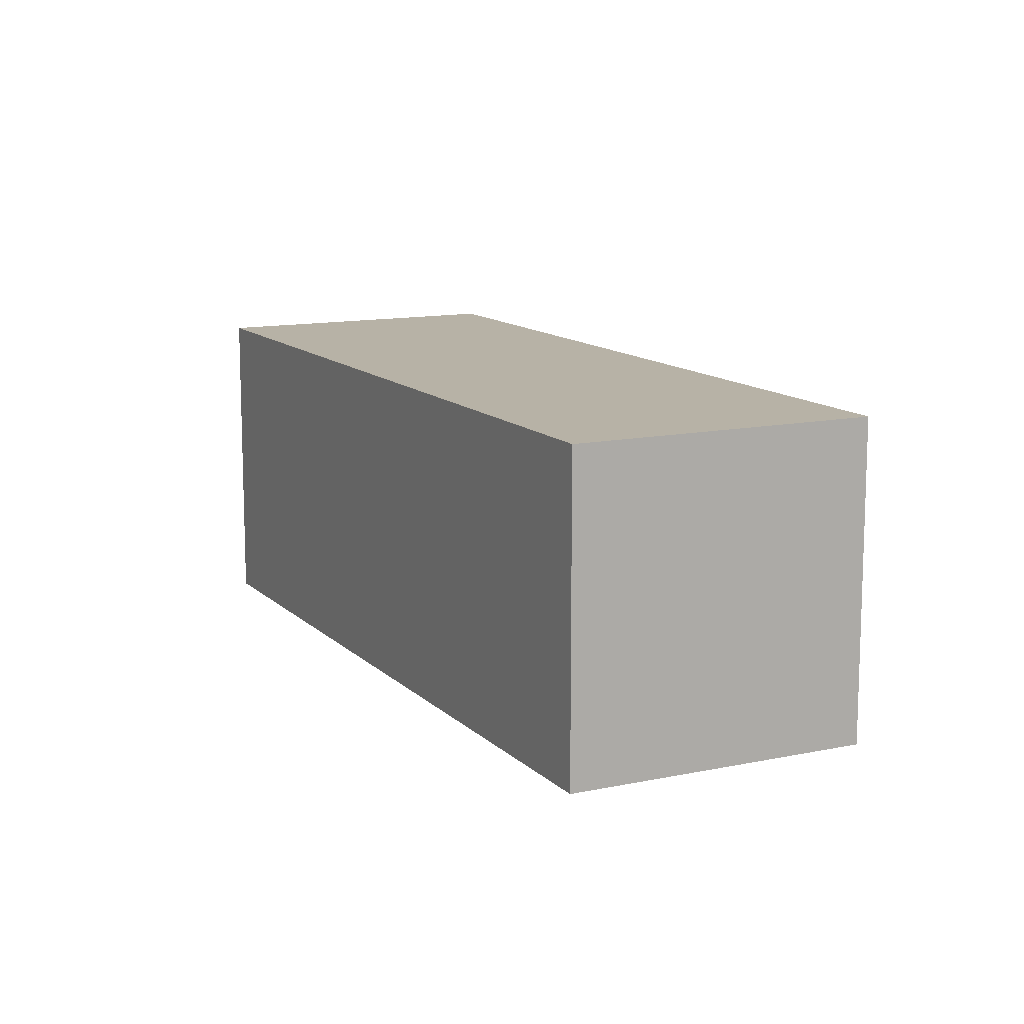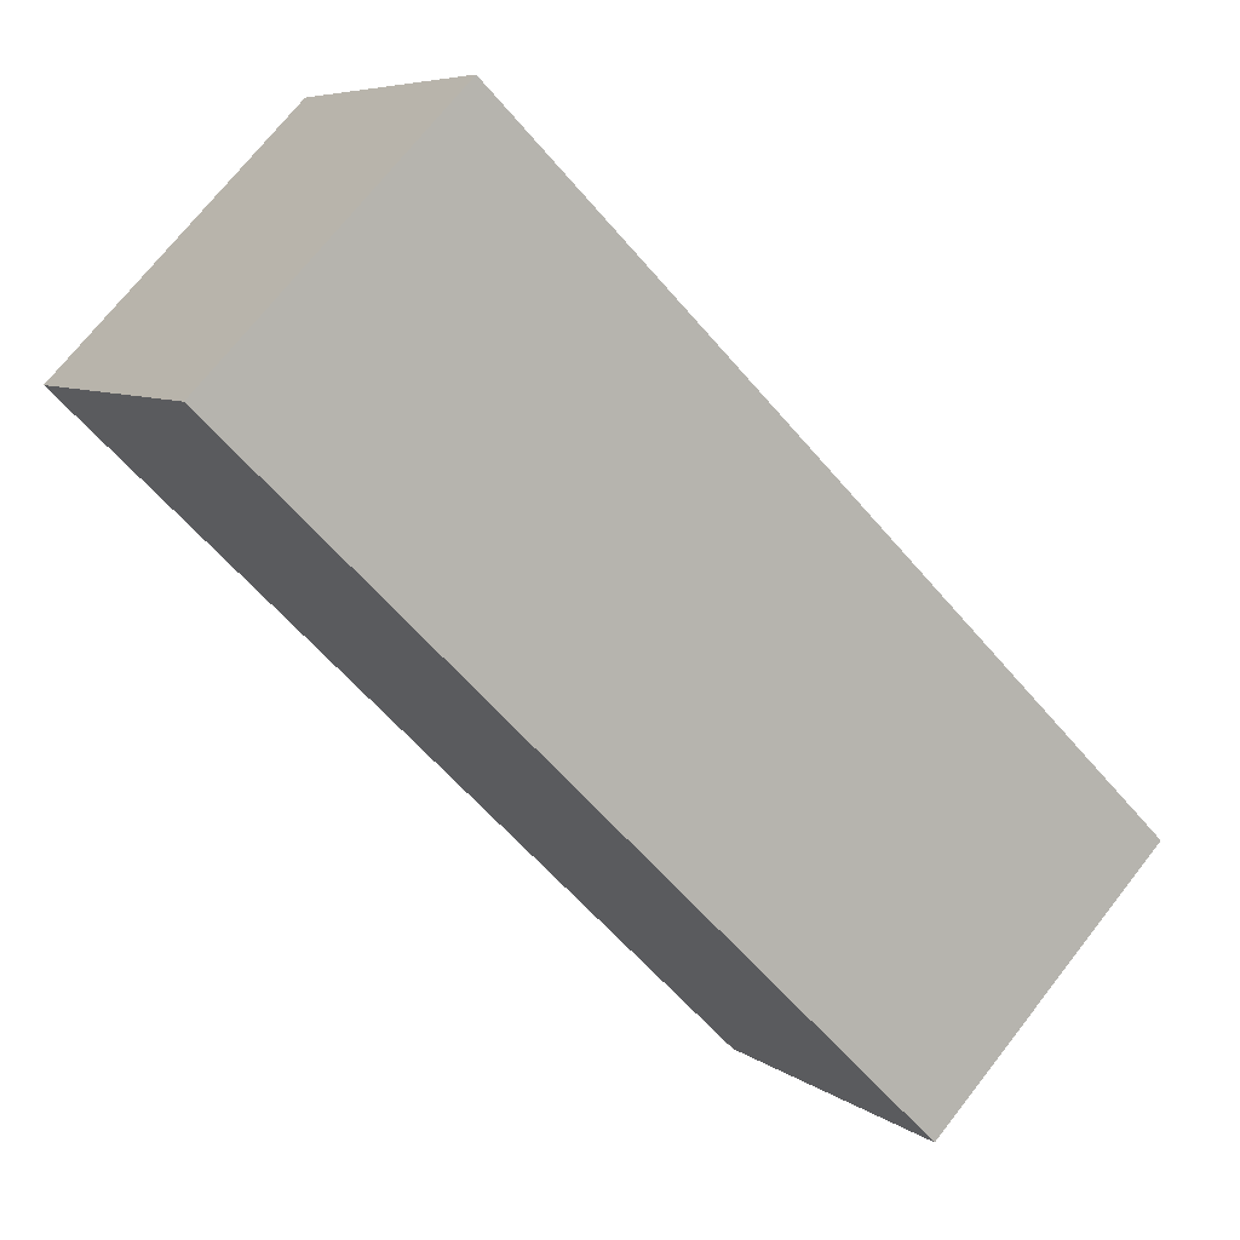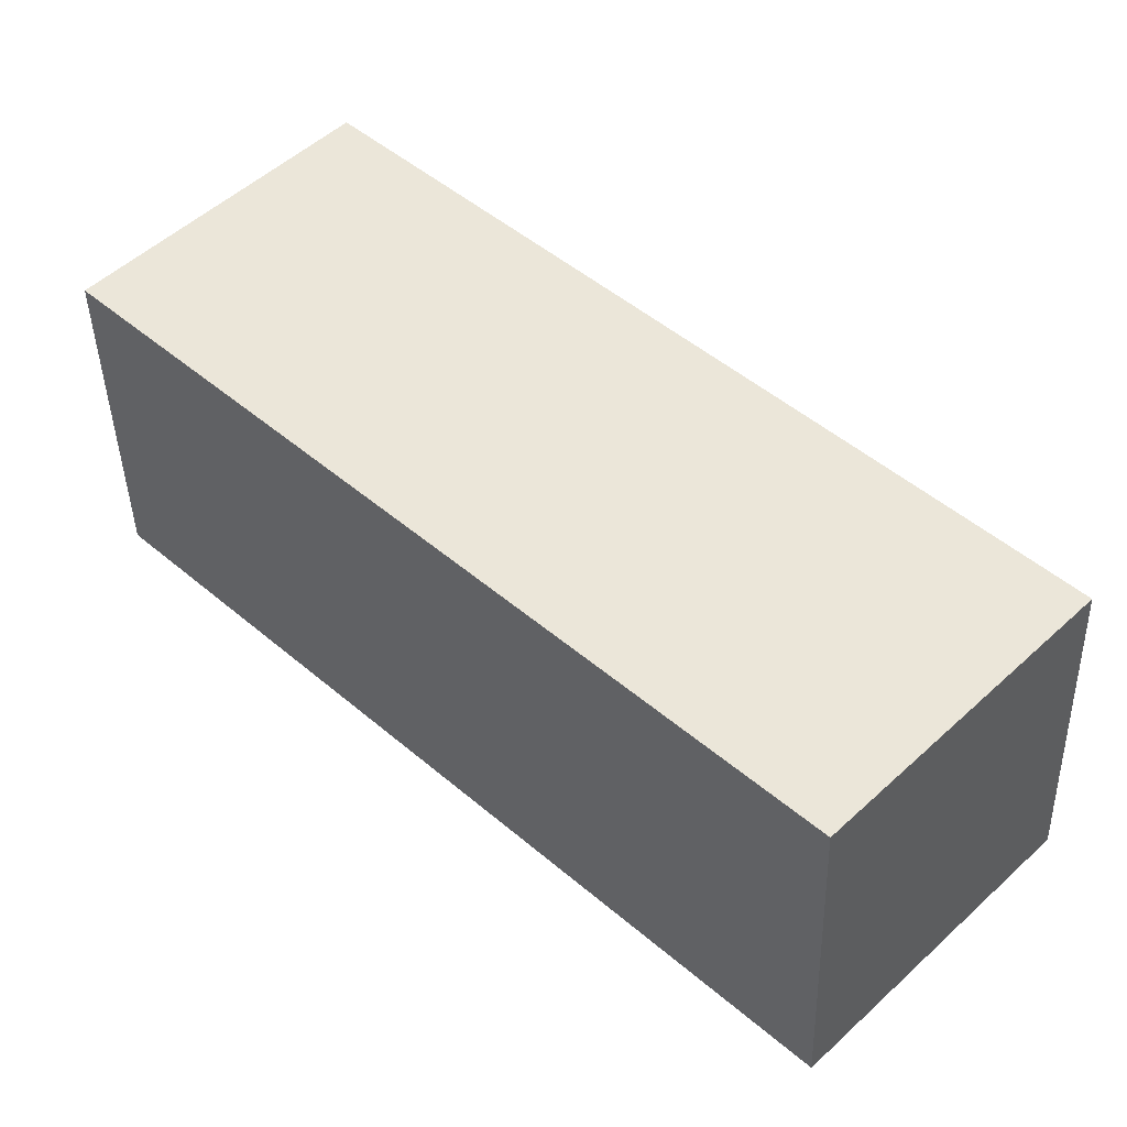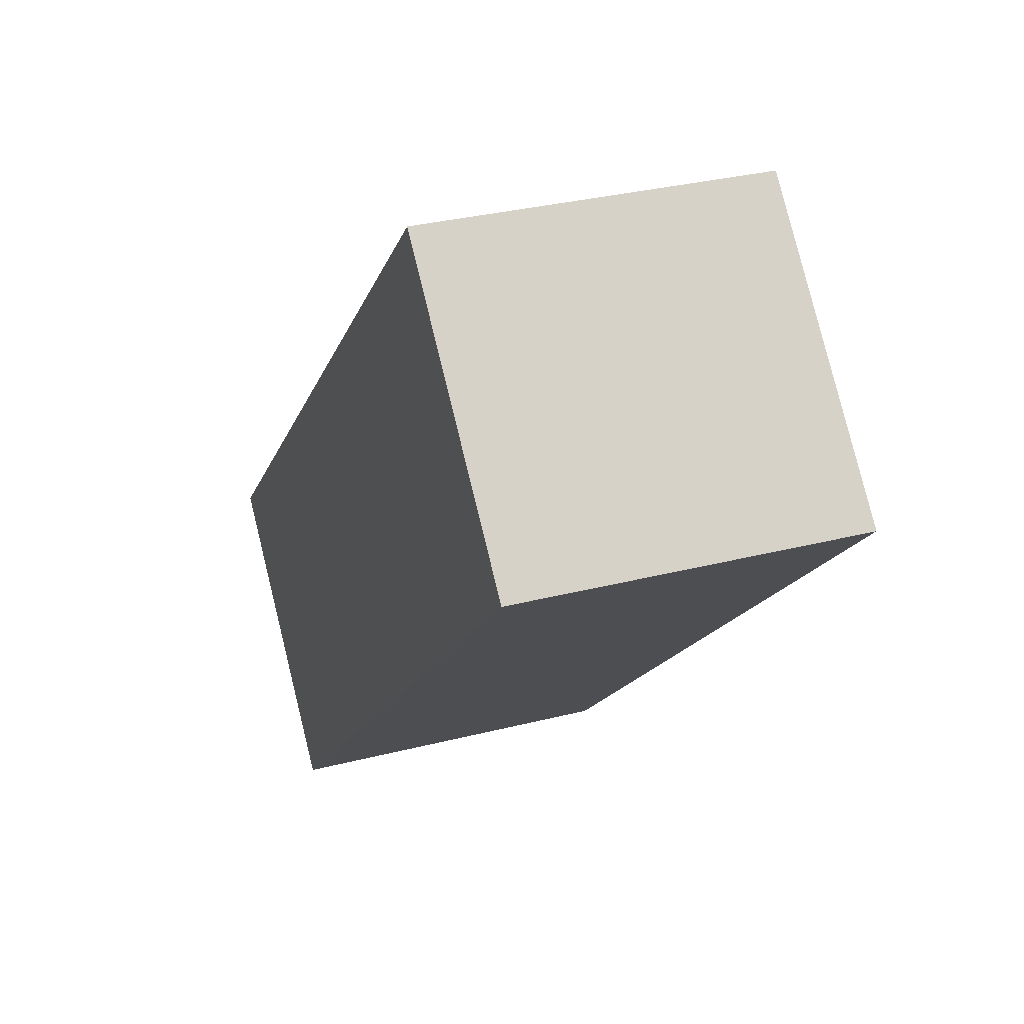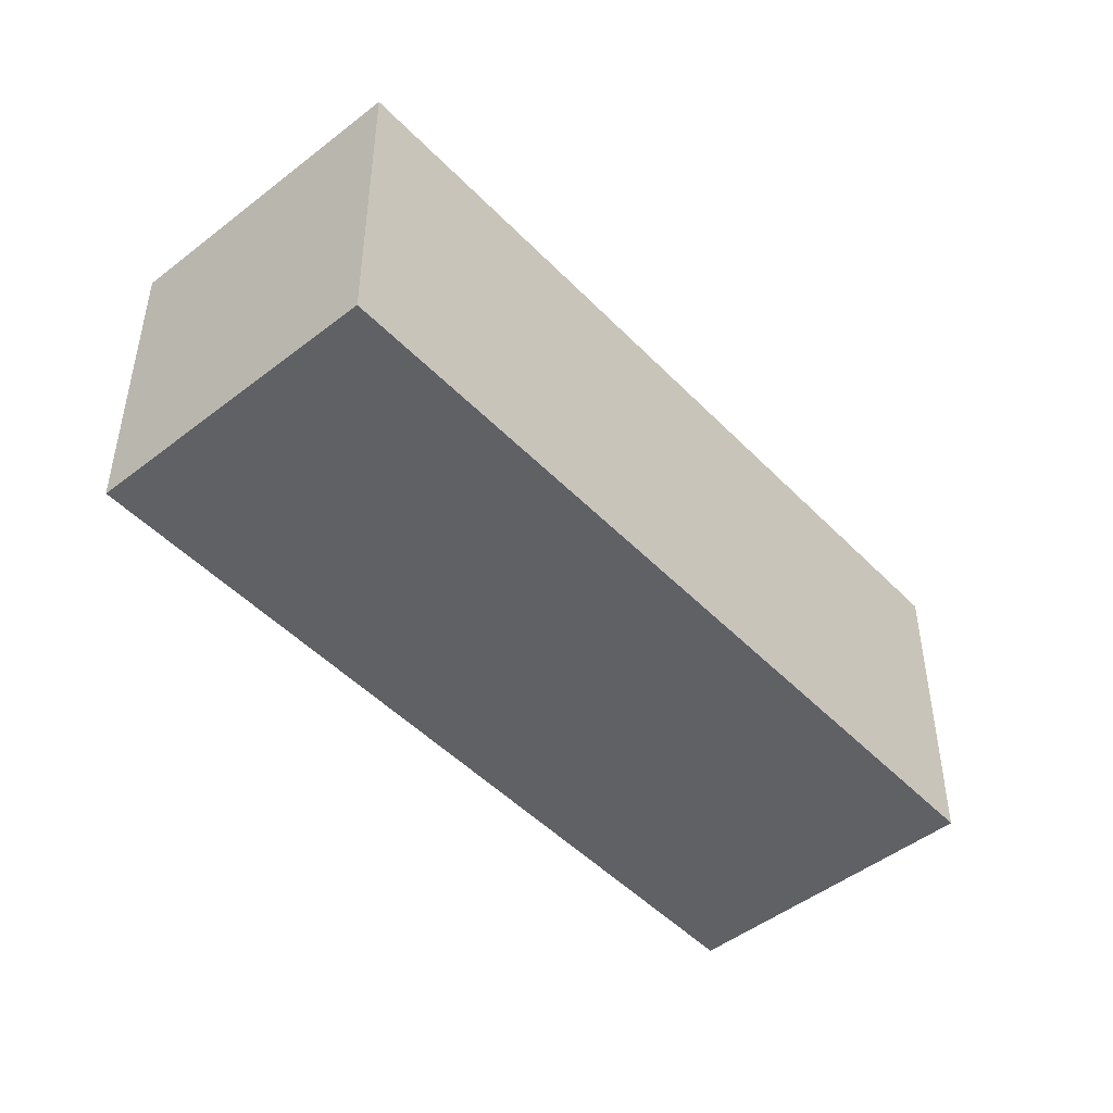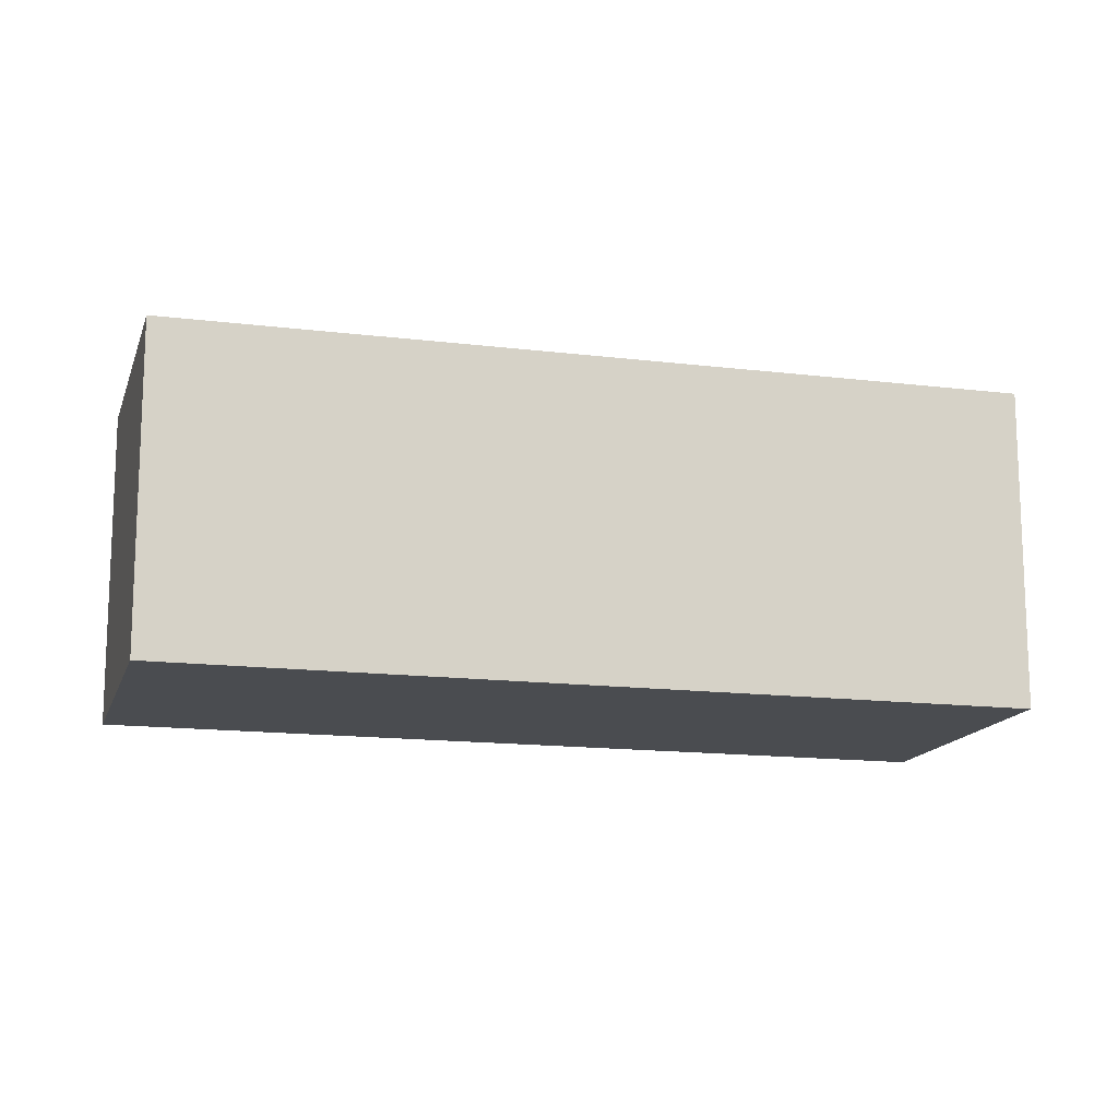
<metadata>
{"format":"obj","ext":"obj","renderer":"f3d","projection":"perspective","resolution":1024,"background":"white","views":[{"elev":12.4,"azim":-160.9,"up":"+Y"},{"elev":6.8,"azim":152.2,"up":"+Z"},{"elev":-41.5,"azim":-178.5,"up":"+Z"},{"elev":31.5,"azim":70.0,"up":"+Z"},{"elev":-47.9,"azim":86.9,"up":"+Y"},{"elev":-14.7,"azim":120.7,"up":"+Y"}]}
</metadata>
<code>
v  1.562 2.289 -1.599
v  4.393 2.289 4.289
v  5.954 2.289 2.69
v  0 2.289 1.402e-16
v  5.954 -1.647e-16 2.69
v  1.562 9.791e-17 -1.599
v  0 0 0
v  4.393 -2.626e-16 4.289
g defaultobject
f 1 2 3
f 2 1 4
f 5 1 3
f 1 5 6
f 6 4 1
f 4 6 7
f 7 2 4
f 2 7 8
f 8 3 2
f 3 8 5
f 5 7 6
f 7 5 8

</code>
